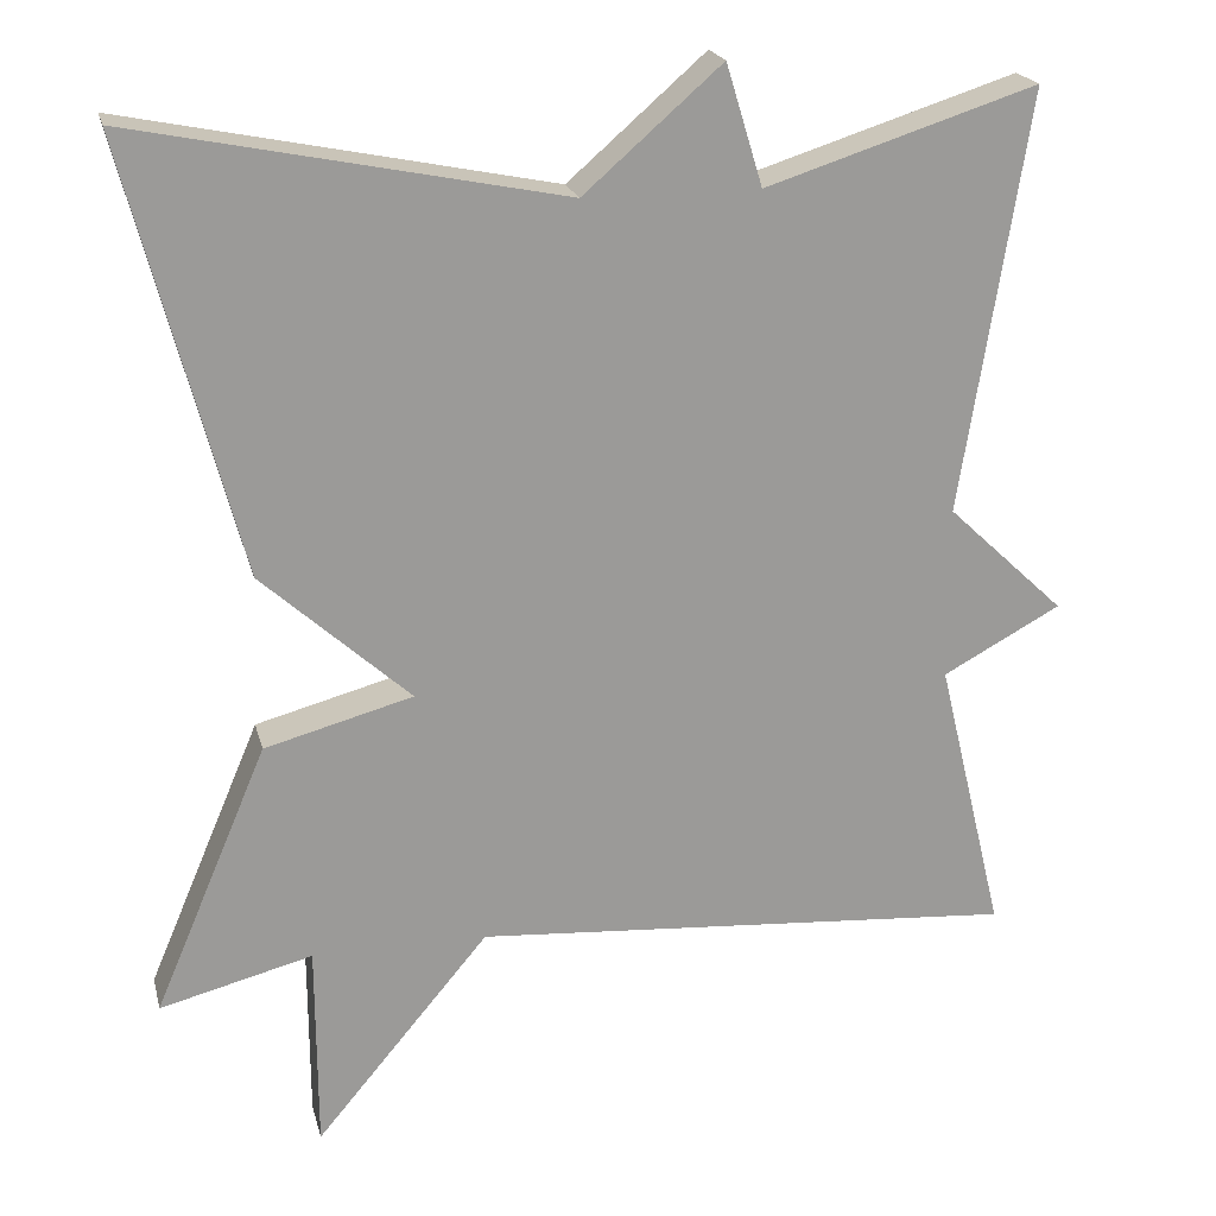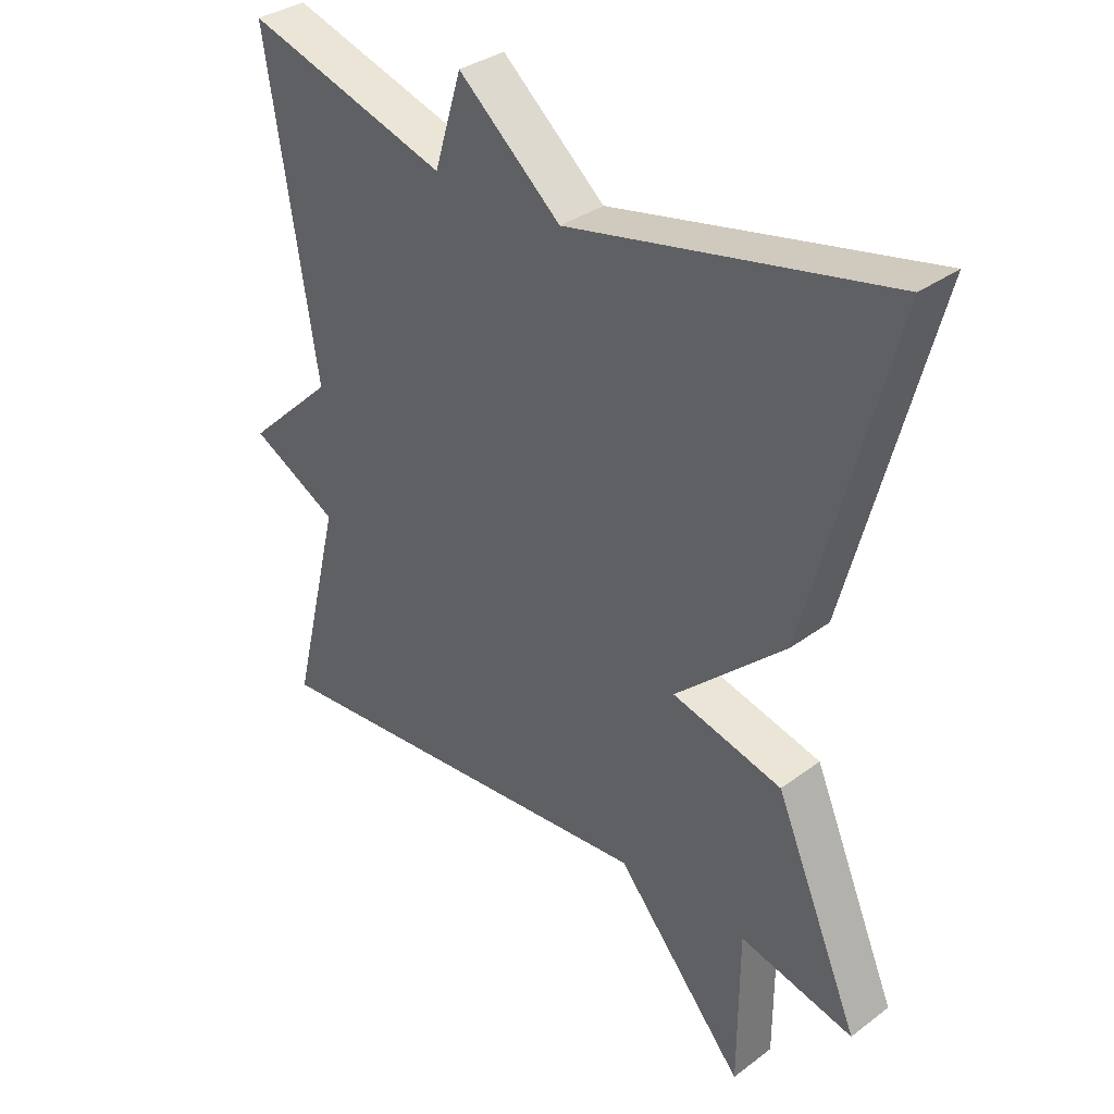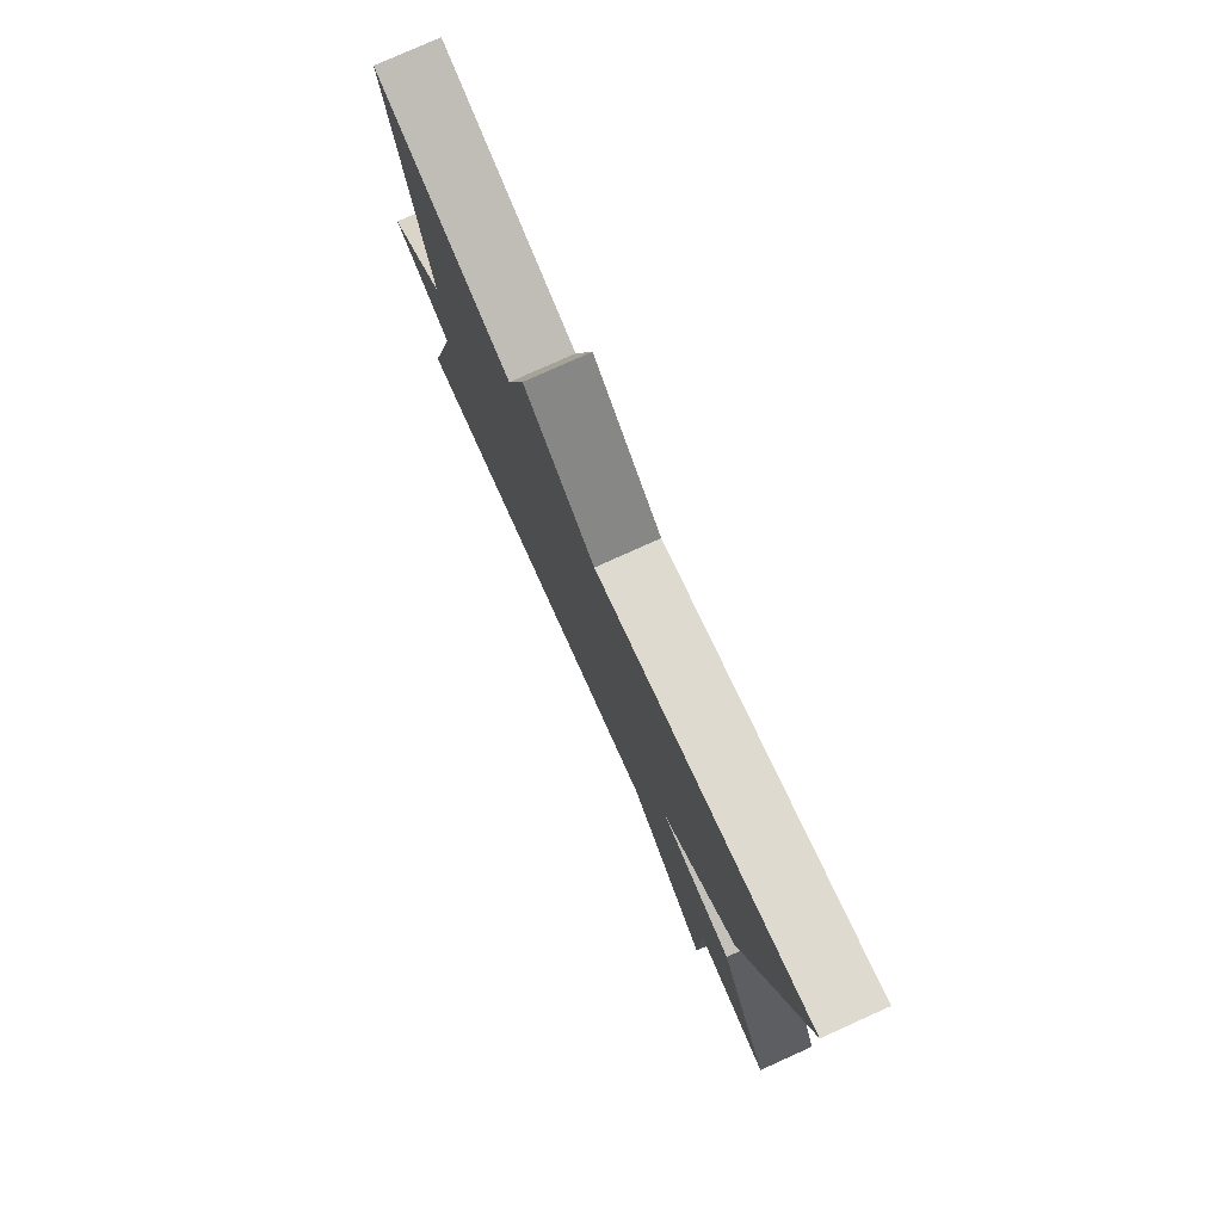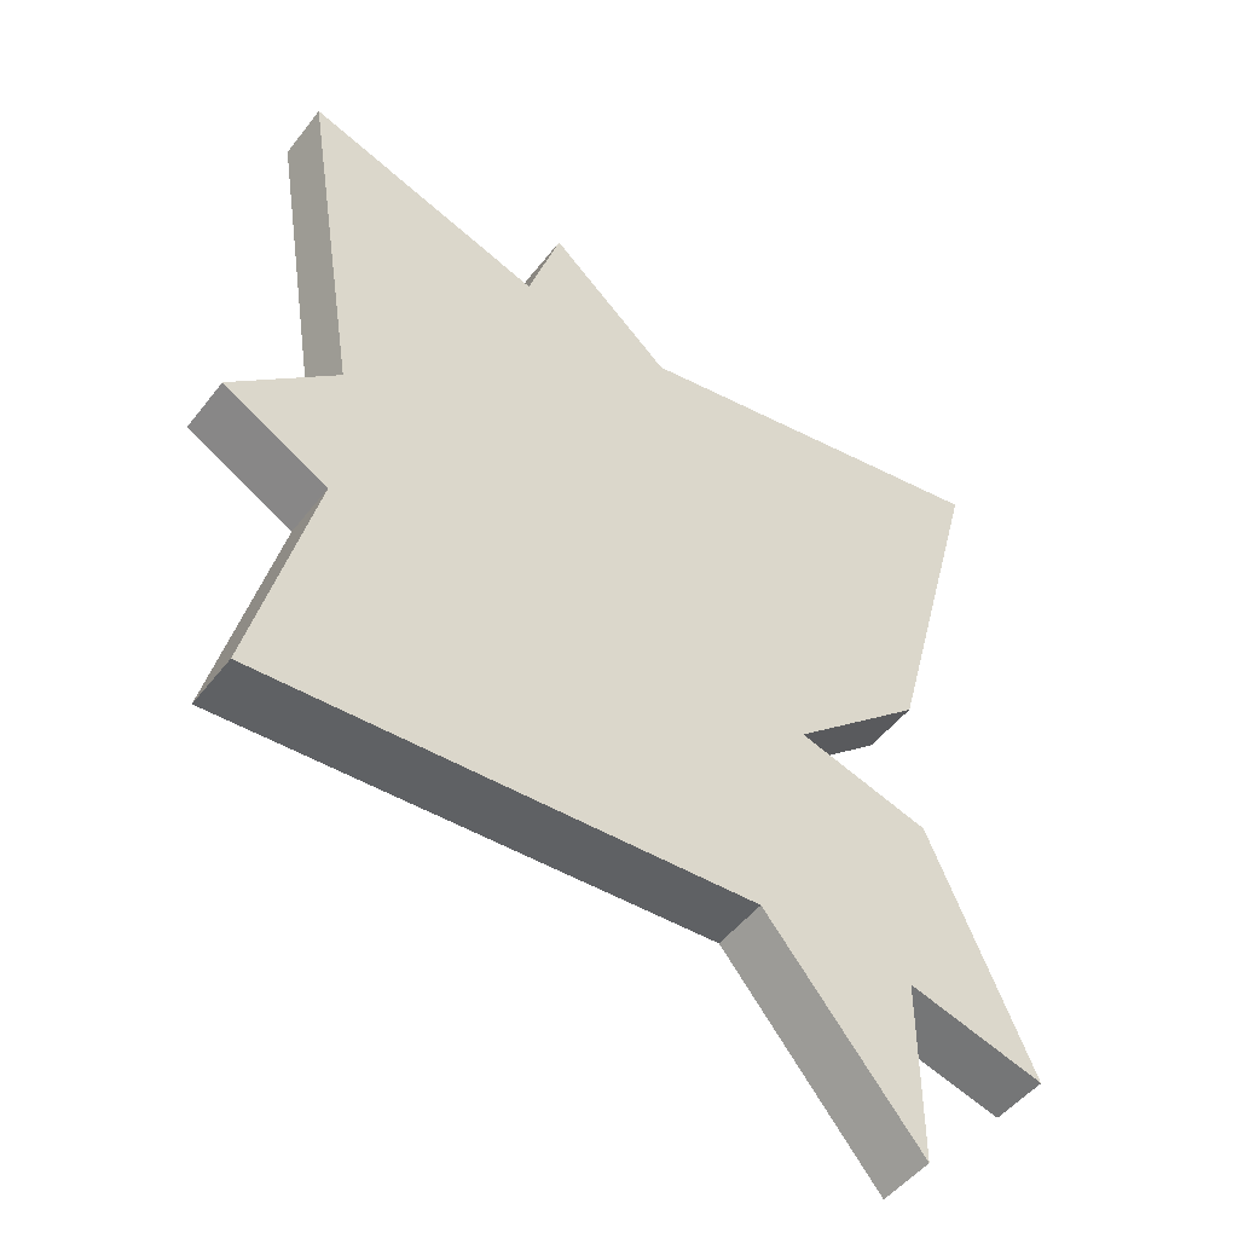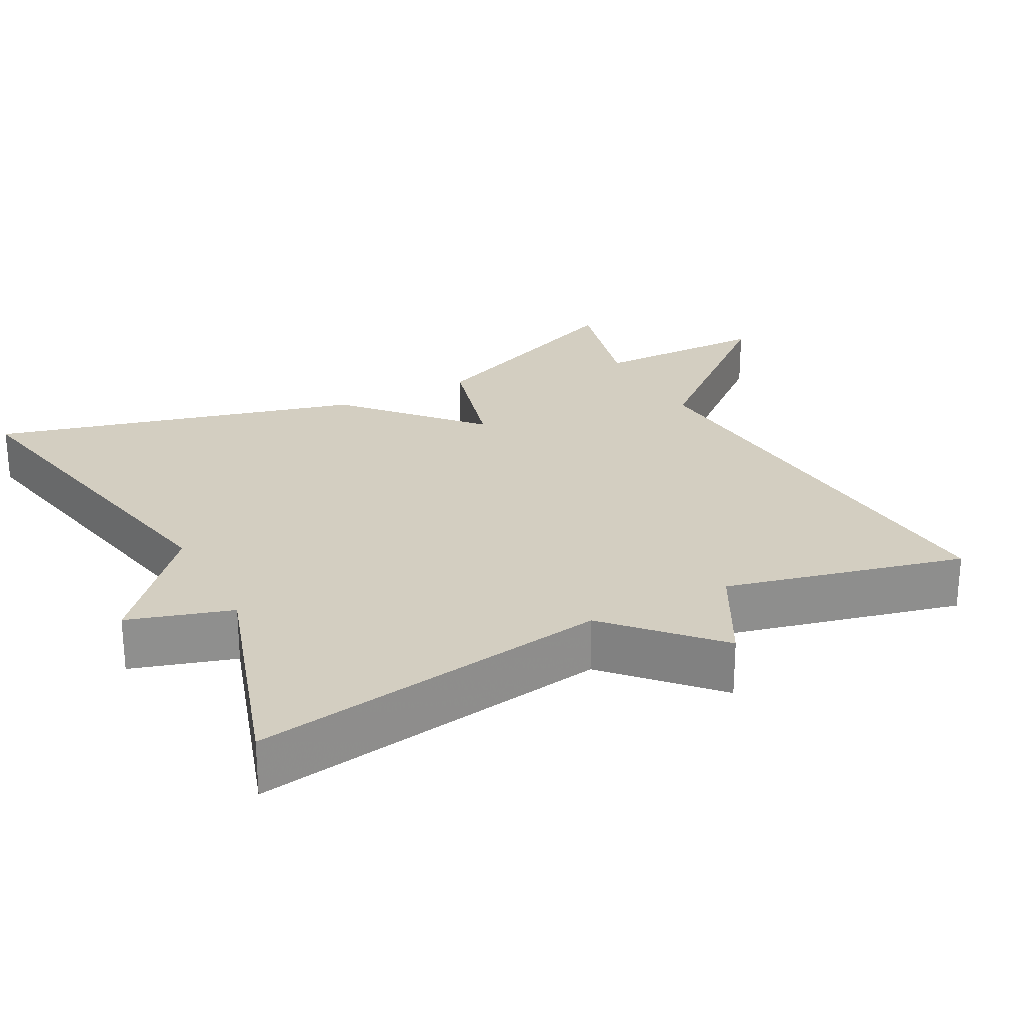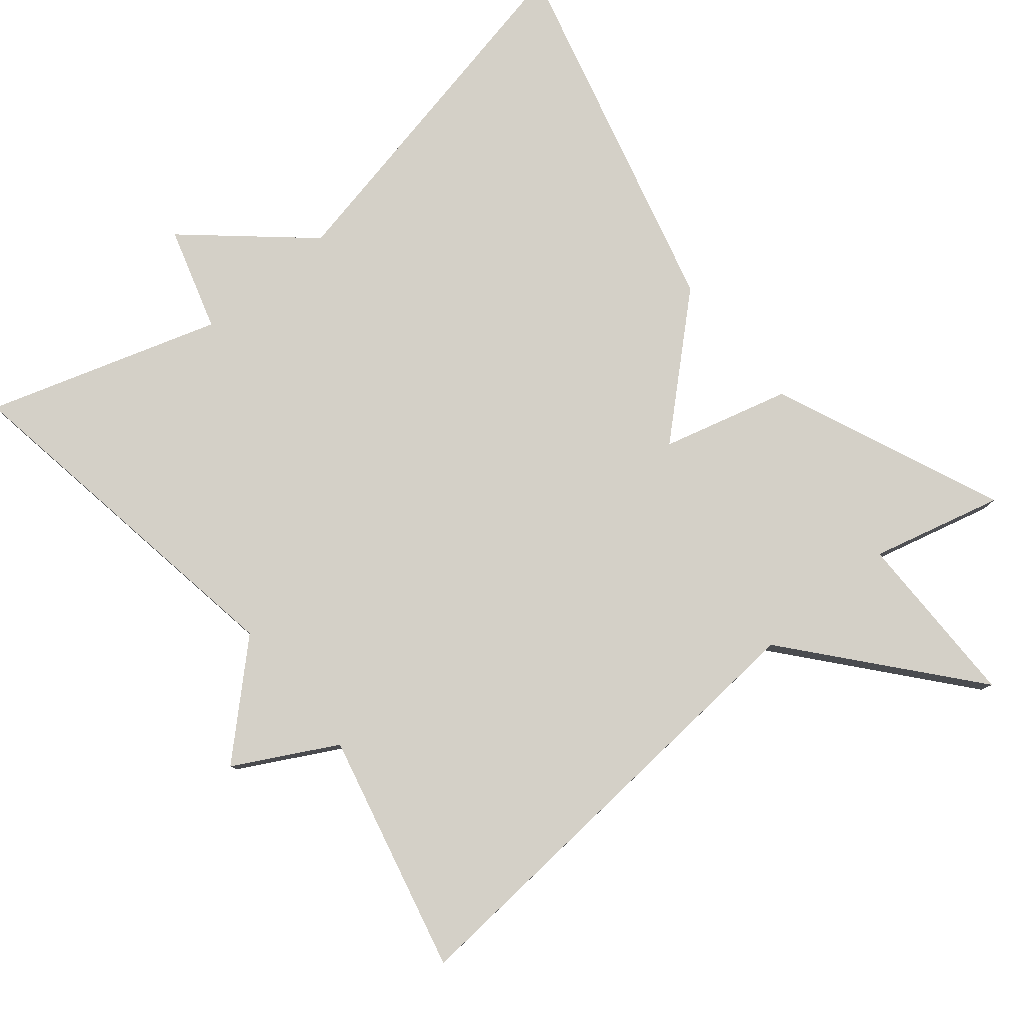
<metadata>
{"format":"obj","ext":"obj","renderer":"f3d","projection":"perspective","resolution":1024,"background":"white","views":[{"elev":20.7,"azim":-13.5,"up":"+Z"},{"elev":33.8,"azim":-135.3,"up":"+Z"},{"elev":79.1,"azim":-114.2,"up":"+Z"},{"elev":-50.0,"azim":143.6,"up":"+Z"},{"elev":25.2,"azim":62.2,"up":"+Y"},{"elev":80.0,"azim":140.4,"up":"+Y"}]}
</metadata>
<code>
v 0.5 0.07 0.5
v 0.423 0.07 0.019
v 0.558 0.07 -0.108
v 0.423 0.07 -0.181
v 0.5 0.07 -0.5
v -0.125 0.07 -0.455
v -0.324 0.07 -0.692
v -0.325 0.07 -0.455
v -0.5 0.07 -0.5
v -0.37 0.07 -0.194
v -0.2 0.07 -0.148
v -0.37 0.07 0.006
v -0.5 0.07 0.5
v -0.01 0.07 0.401
v 0.148 0.07 0.539
v 0.19 0.07 0.401
v 0.5 0 0.5
v 0.423 0 0.019
v 0.558 0 -0.108
v 0.423 0 -0.181
v 0.5 0 -0.5
v -0.125 0 -0.455
v -0.324 0 -0.692
v -0.325 0 -0.455
v -0.5 0 -0.5
v -0.37 0 -0.194
v -0.2 0 -0.148
v -0.37 0 0.006
v -0.5 0 0.5
v -0.01 0 0.401
v 0.148 0 0.539
v 0.19 0 0.401
f 14 15 16
f 11 12 13 14
f 11 14 16
f 8 9 10 11
f 11 16 1
f 8 11 1
f 7 8 1
f 6 7 1
f 4 5 6
f 2 3 4 6
f 1 2 6
f 32 31 30
f 30 29 28 27
f 32 30 27
f 27 26 25 24
f 17 32 27
f 17 27 24
f 17 24 23
f 17 23 22
f 22 21 20
f 22 20 19 18
f 22 18 17
f 1 17 18 2
f 2 18 19 3
f 3 19 20 4
f 4 20 21 5
f 5 21 22 6
f 6 22 23 7
f 7 23 24 8
f 8 24 25 9
f 9 25 26 10
f 10 26 27 11
f 11 27 28 12
f 12 28 29 13
f 13 29 30 14
f 14 30 31 15
f 15 31 32 16
f 16 32 17 1

</code>
